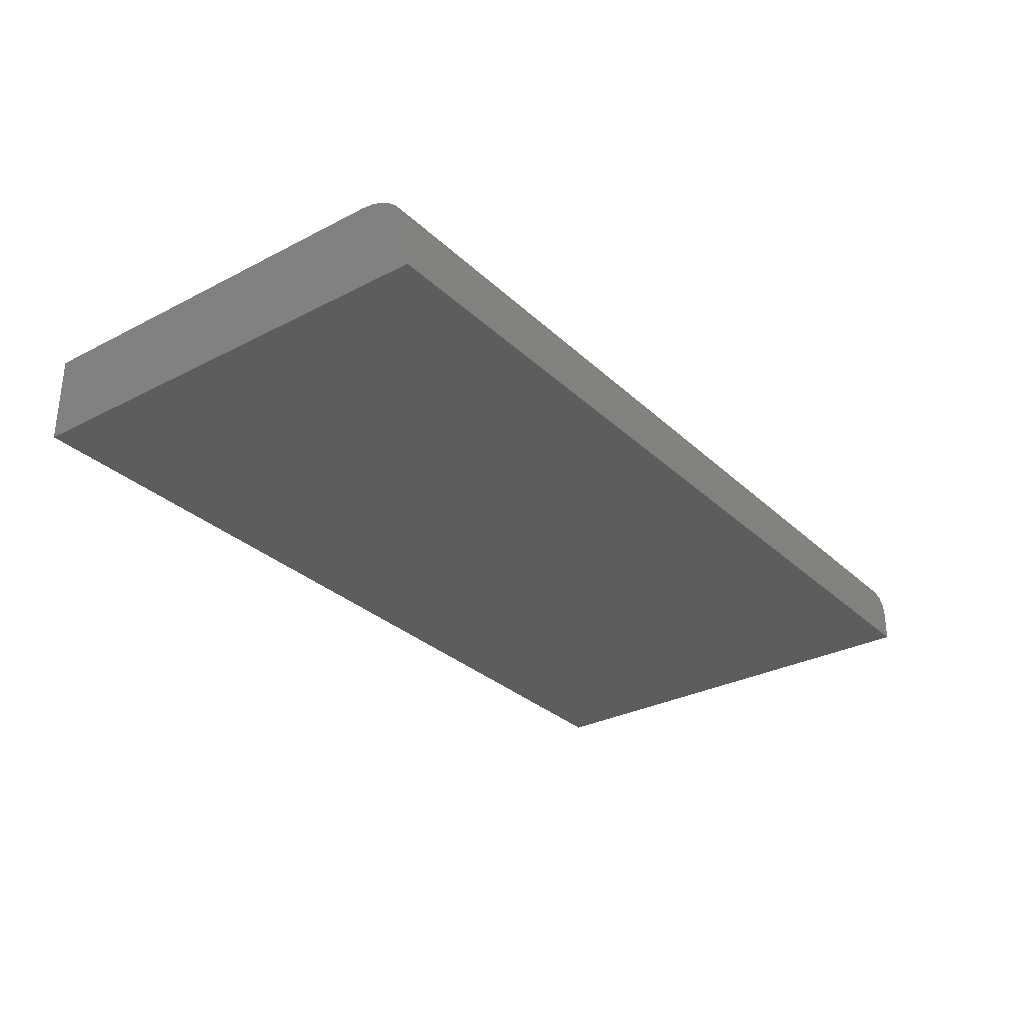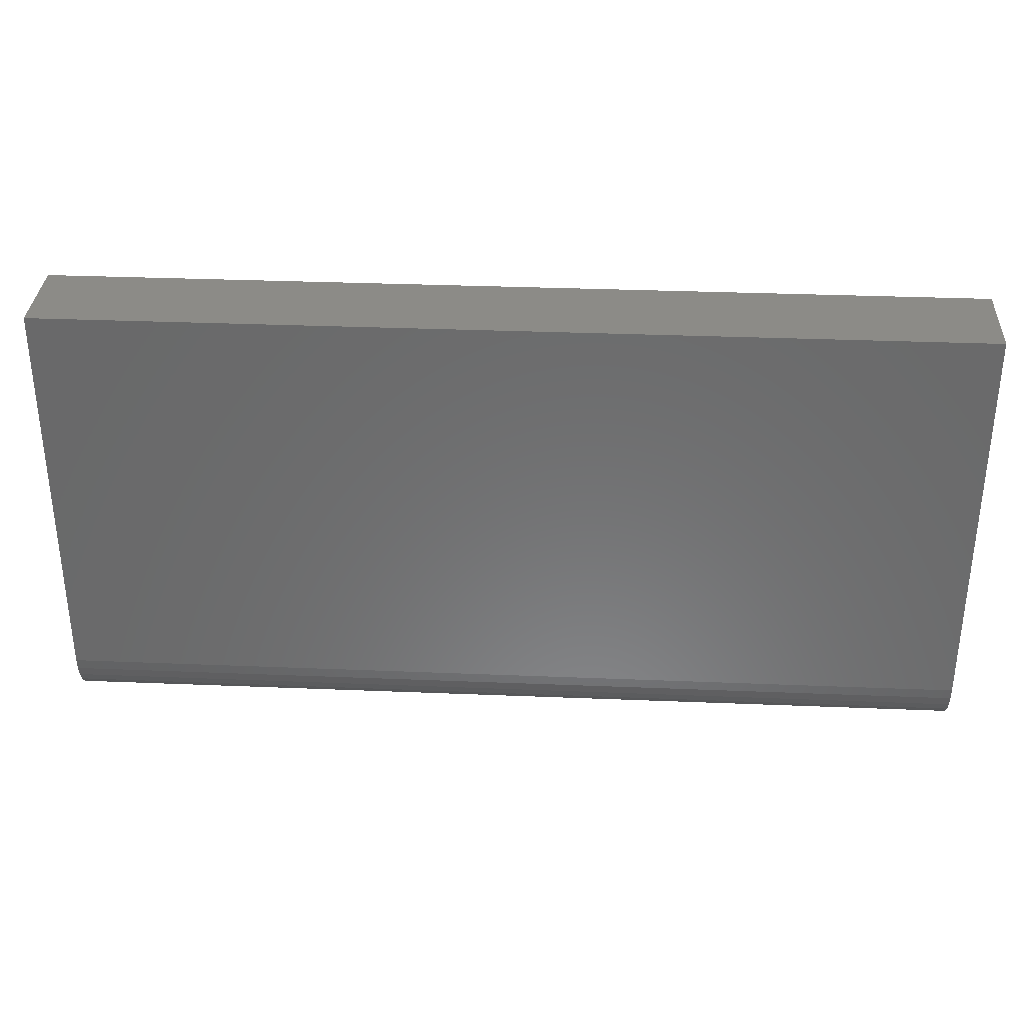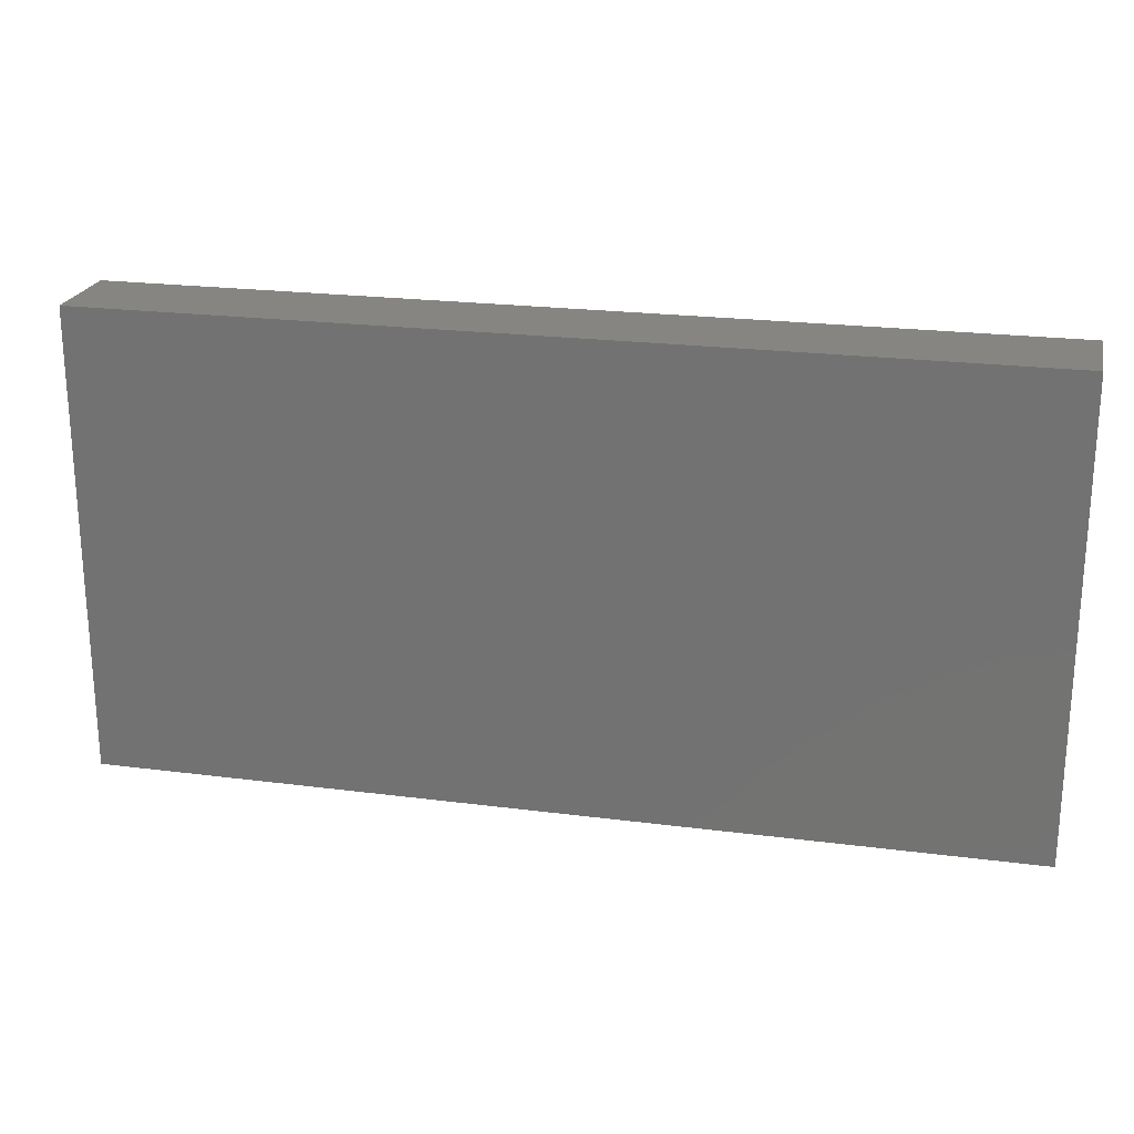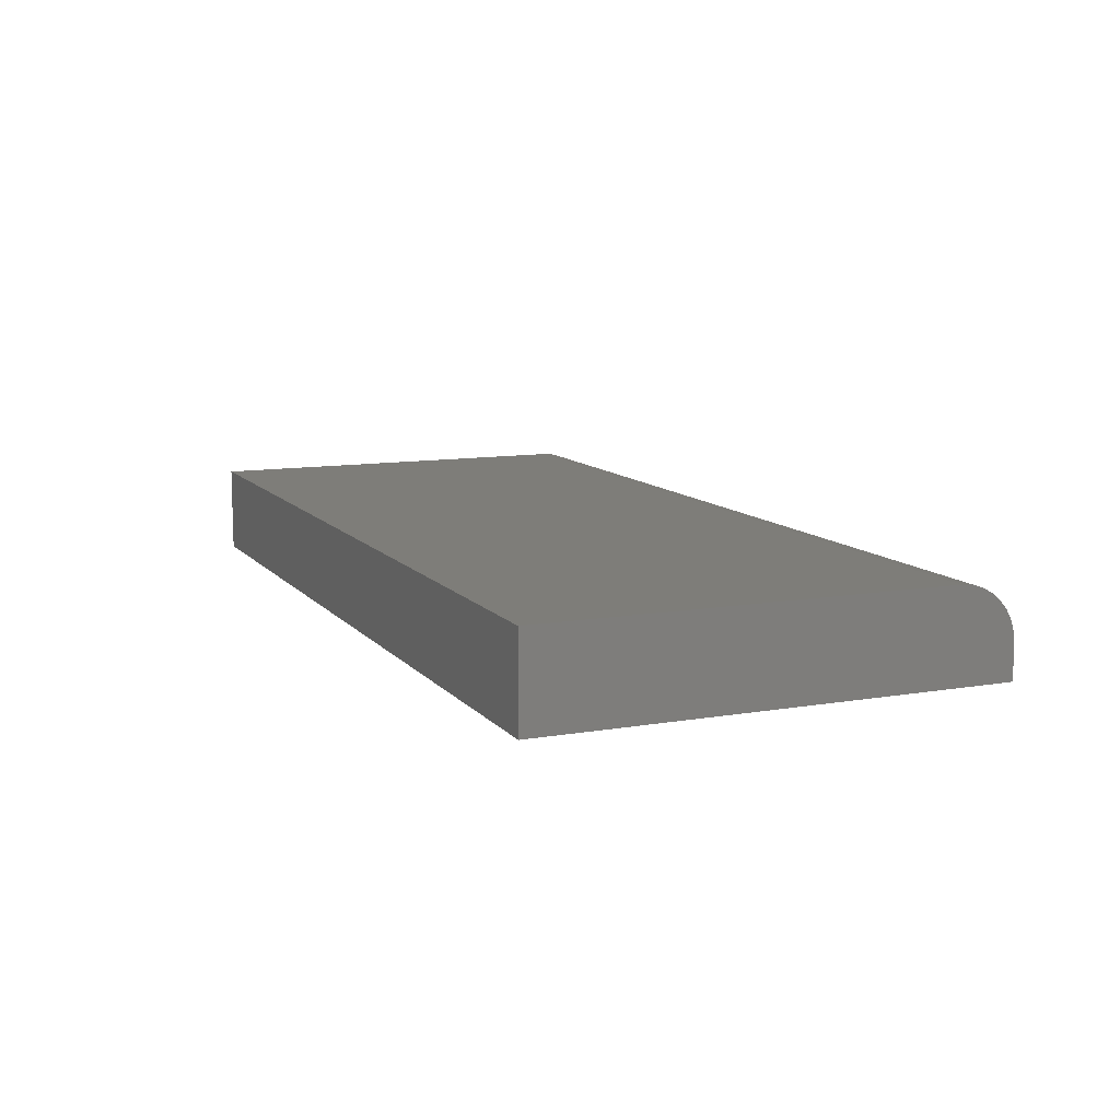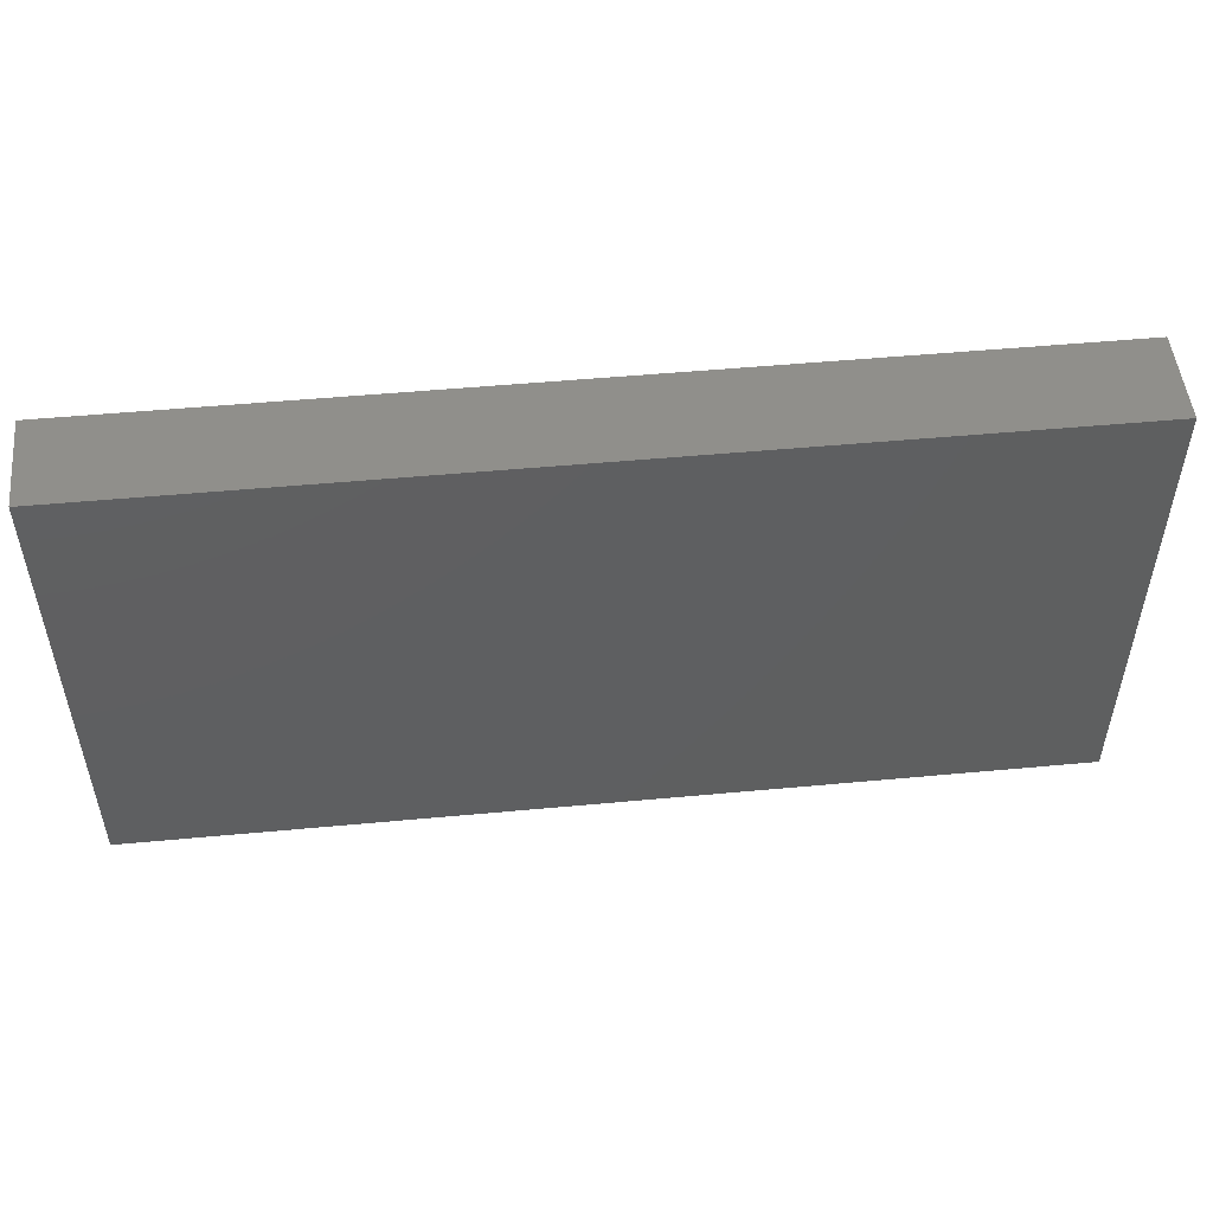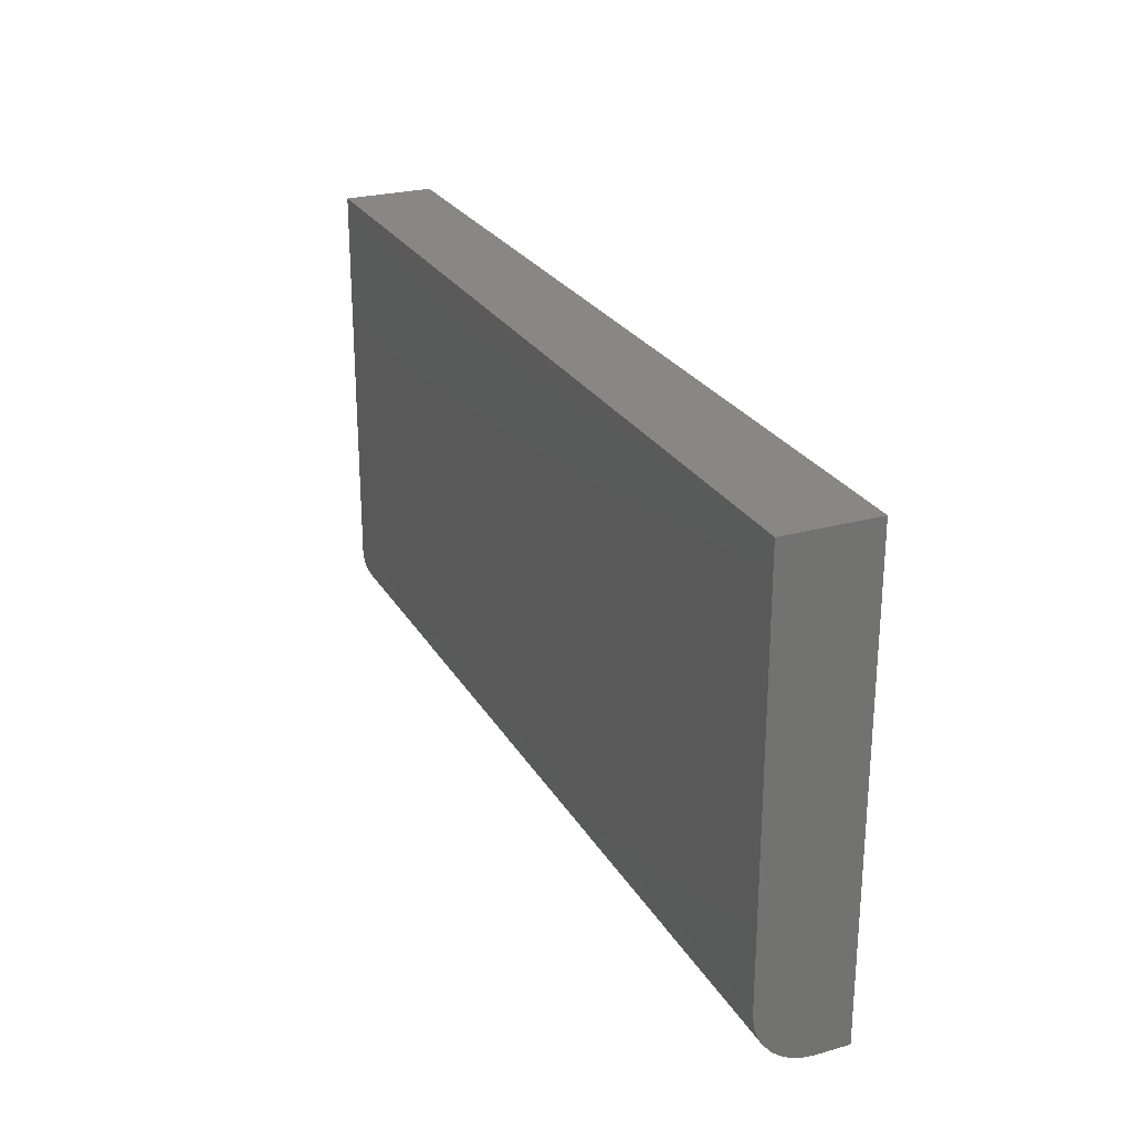
<metadata>
{"format":"stl","ext":"stl","renderer":"f3d","projection":"perspective","resolution":1024,"background":"white","views":[{"elev":-30.3,"azim":-53.0,"up":"+Z"},{"elev":33.3,"azim":3.2,"up":"+Y"},{"elev":22.3,"azim":-167.4,"up":"+Y"},{"elev":10.7,"azim":-113.2,"up":"+Z"},{"elev":50.9,"azim":174.2,"up":"+Y"},{"elev":25.6,"azim":66.1,"up":"+Y"}]}
</metadata>
<code>
# stl→obj: 24 verts, 44 faces
v -0.75 -0.2812 0.1484
v 0.75 -0.2812 0.1484
v -0.75 0.3829 0.1484
v 0.75 0.3829 0.1484
v -0.75 -0.375 0
v -0.75 -0.375 0.05469
v -0.75 -0.3732 0.07298
v -0.75 -0.3679 0.09056
v -0.75 -0.3592 0.1068
v -0.75 -0.3475 0.121
v -0.75 -0.3333 0.1326
v -0.75 -0.3171 0.1413
v -0.75 -0.2995 0.1466
v -0.75 0.3829 0
v 0.75 -0.2995 0.1466
v 0.75 -0.3171 0.1413
v 0.75 -0.3333 0.1326
v 0.75 -0.3475 0.121
v 0.75 -0.3592 0.1068
v 0.75 -0.3679 0.09056
v 0.75 -0.3732 0.07298
v 0.75 -0.375 0.05469
v 0.75 -0.375 0
v 0.75 0.3829 0
f 1 2 3
f 3 2 4
f 5 6 7
f 5 7 8
f 5 8 9
f 5 9 10
f 5 10 11
f 5 11 12
f 5 12 13
f 5 13 1
f 5 1 3
f 5 3 14
f 2 15 16
f 2 16 17
f 2 17 18
f 2 18 19
f 2 19 20
f 2 20 21
f 2 21 22
f 2 22 23
f 2 23 24
f 2 24 4
f 6 5 22
f 22 5 23
f 6 22 7
f 7 22 21
f 7 21 8
f 8 21 20
f 8 20 9
f 9 20 19
f 9 19 10
f 10 19 18
f 10 18 11
f 11 18 17
f 11 17 12
f 12 17 16
f 12 16 13
f 13 16 15
f 13 15 1
f 1 15 2
f 5 14 23
f 23 14 24
f 4 24 3
f 3 24 14

</code>
